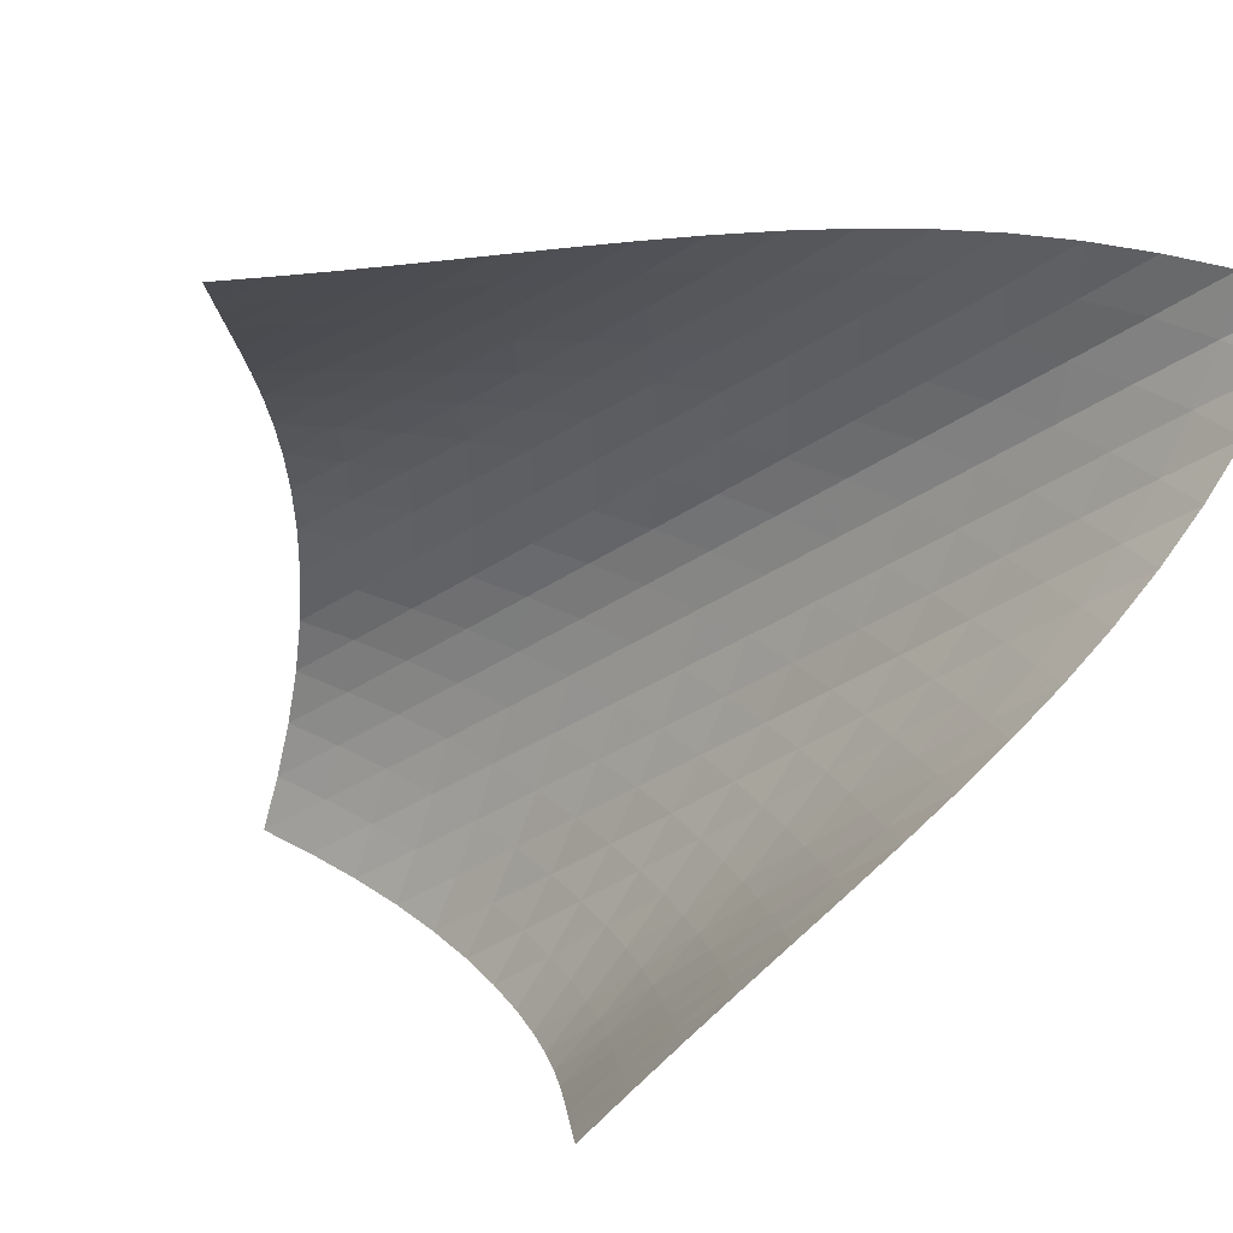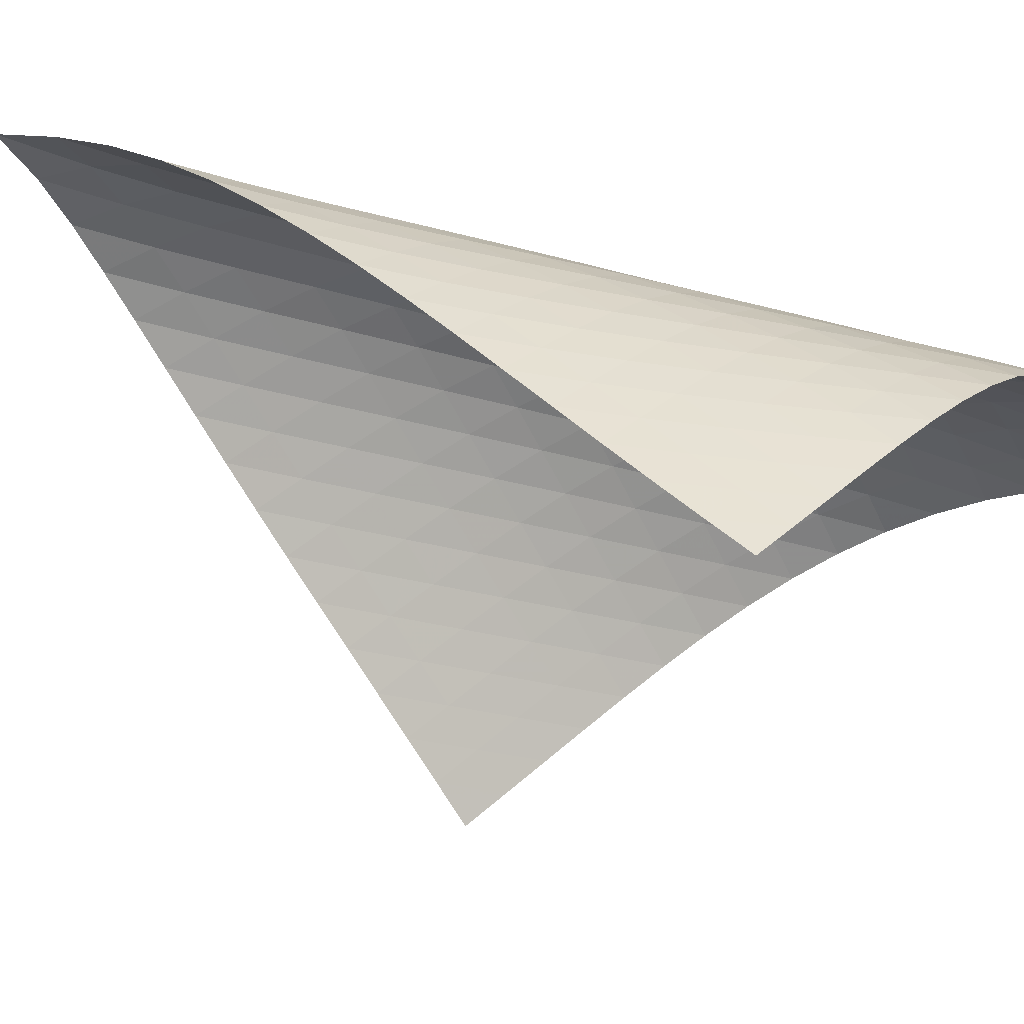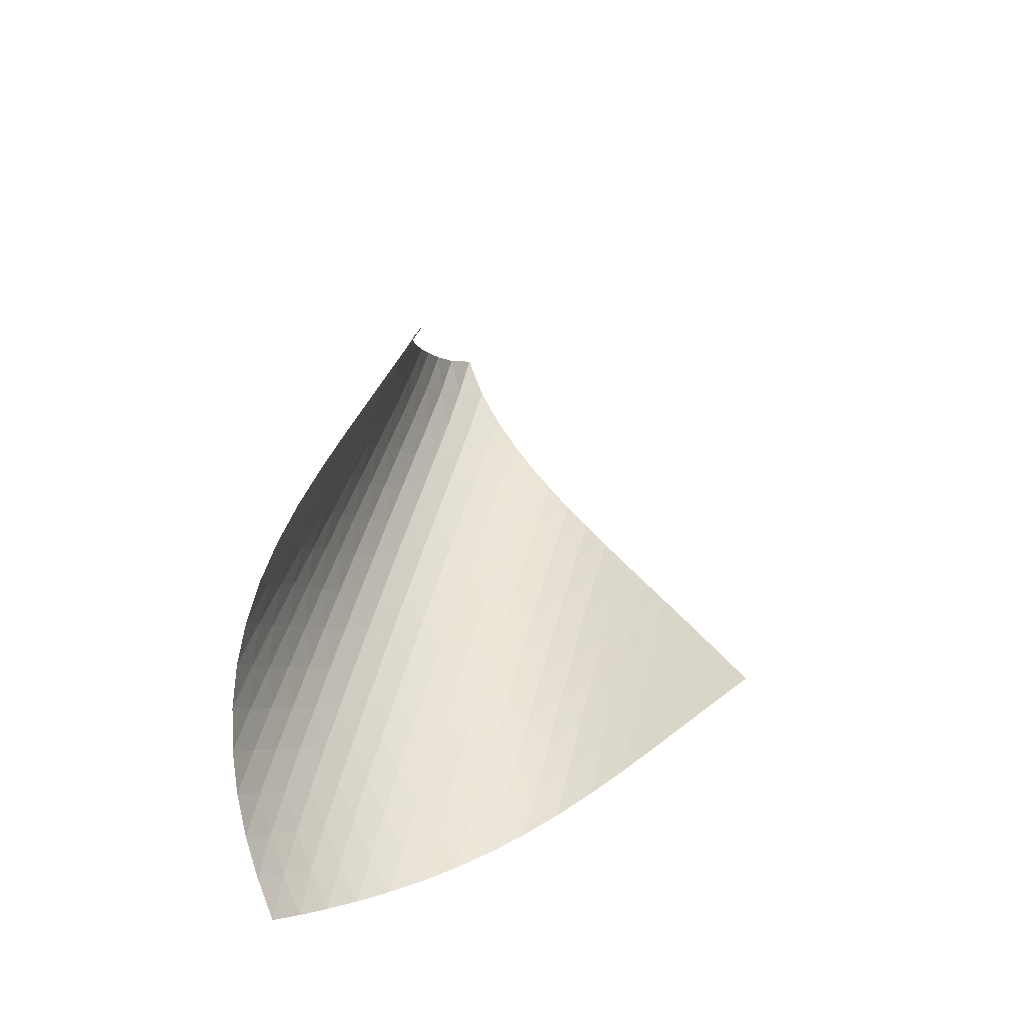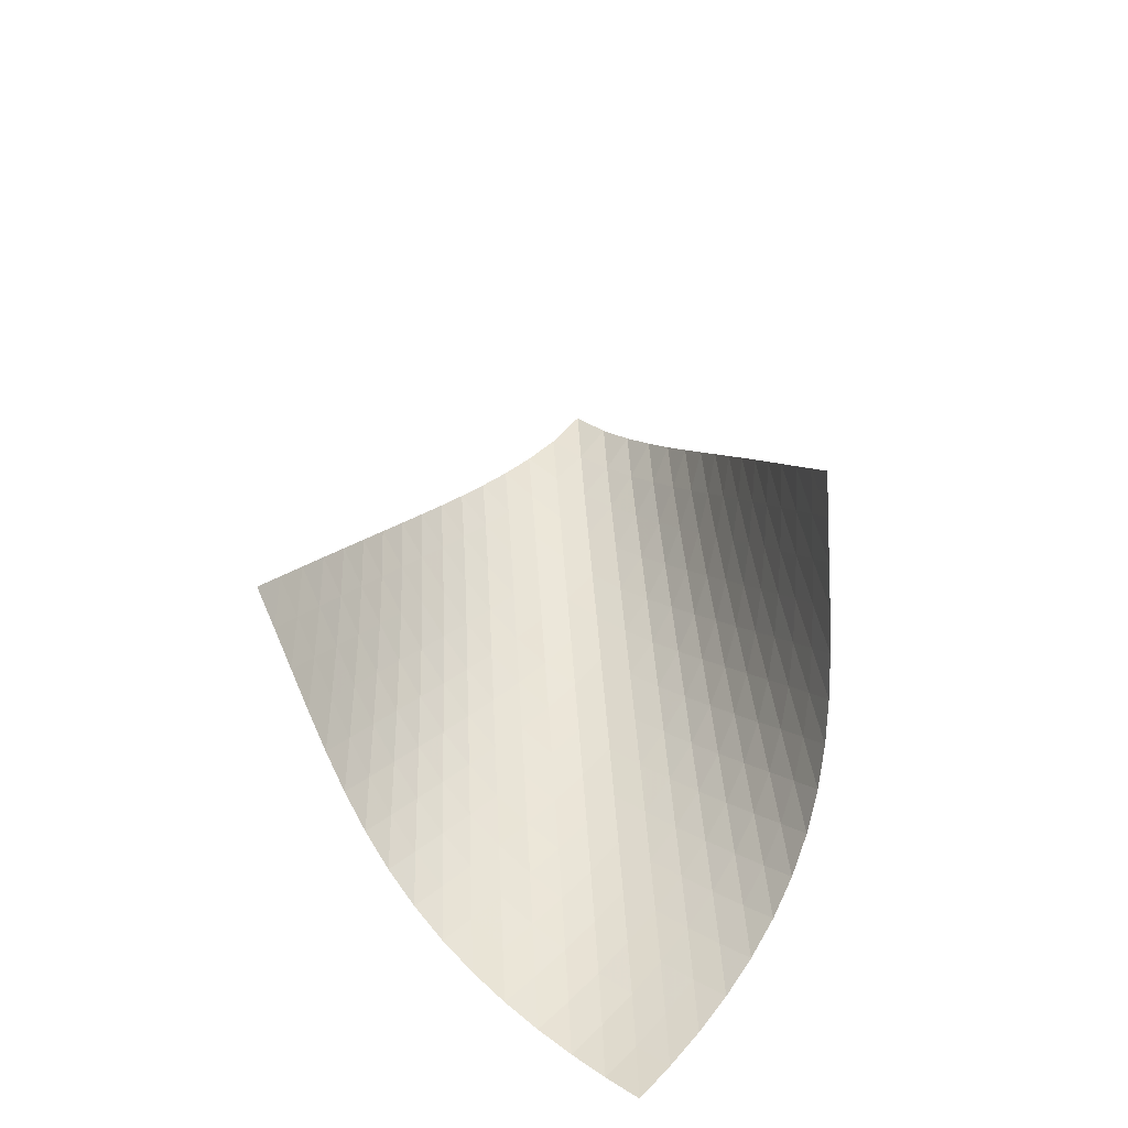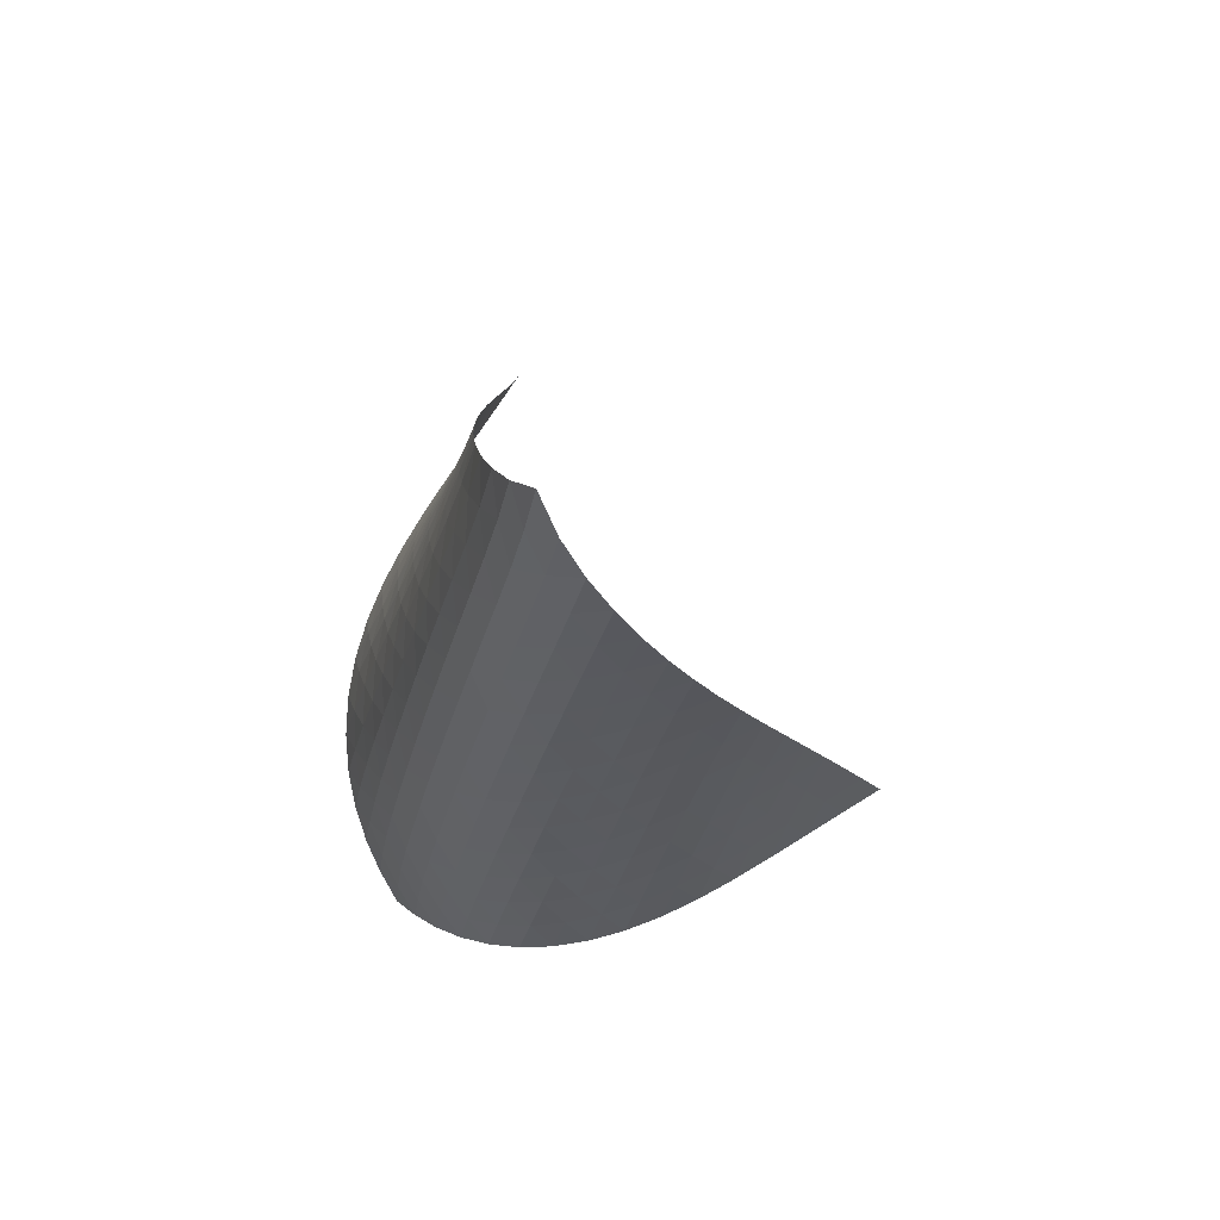
<metadata>
{"format":"obj","ext":"obj","renderer":"f3d","projection":"perspective","resolution":1024,"background":"white","views":[{"elev":-44.8,"azim":124.5,"up":"+Z"},{"elev":-73.9,"azim":-119.4,"up":"+Z"},{"elev":-58.7,"azim":84.0,"up":"+Y"},{"elev":-58.9,"azim":148.2,"up":"+Y"},{"elev":72.7,"azim":5.6,"up":"+Y"}]}
</metadata>
<code>
v -6.503 -0.05054 6.503
v 0.007049 -11.44 7.889
v -7.889 -11.44 -0.007049
v -9.748 -18.35 9.748
v -7.898 -10.69 0.4144
v -7.914 -9.927 0.833
v -7.937 -9.164 1.249
v -7.966 -8.398 1.663
v -7.995 -7.633 2.079
v -8.02 -6.867 2.499
v -8.034 -6.103 2.926
v -8.028 -5.342 3.361
v -7.994 -4.584 3.806
v -7.921 -3.831 4.262
v -7.798 -3.082 4.727
v -7.611 -2.341 5.197
v -7.347 -1.604 5.665
v -6.986 -0.8594 6.113
v -6.113 -0.8594 6.986
v -5.665 -1.604 7.347
v -5.197 -2.341 7.611
v -4.727 -3.082 7.798
v -4.262 -3.831 7.921
v -3.806 -4.584 7.994
v -3.361 -5.342 8.028
v -2.926 -6.103 8.034
v -2.499 -6.867 8.02
v -2.079 -7.633 7.995
v -1.663 -8.398 7.966
v -1.249 -9.164 7.937
v -0.833 -9.927 7.914
v -0.4144 -10.69 7.898
v -0.6458 -11.81 8.324
v -1.297 -12.18 8.762
v -1.948 -12.55 9.2
v -2.606 -12.92 9.625
v -3.278 -13.3 10.02
v -3.967 -13.69 10.37
v -4.674 -14.1 10.65
v -5.392 -14.54 10.85
v -6.111 -15 10.96
v -6.817 -15.5 10.96
v -7.494 -16.02 10.88
v -8.131 -16.57 10.7
v -8.72 -17.15 10.44
v -9.257 -17.75 10.12
v -10.12 -17.75 9.257
v -10.44 -17.15 8.72
v -10.7 -16.57 8.131
v -10.88 -16.02 7.494
v -10.96 -15.5 6.817
v -10.96 -15 6.111
v -10.85 -14.54 5.392
v -10.65 -14.1 4.674
v -10.37 -13.69 3.967
v -10.02 -13.3 3.278
v -9.625 -12.92 2.606
v -9.2 -12.55 1.948
v -8.762 -12.18 1.297
v -8.324 -11.81 0.6458
v -6.715 -1.461 6.715
v -7.201 -2.132 6.343
v -7.577 -2.829 5.914
v -7.858 -3.543 5.459
v -8.061 -4.271 4.996
v -8.199 -5.009 4.534
v -8.288 -5.754 4.078
v -8.338 -6.505 3.631
v -8.361 -7.261 3.192
v -8.366 -8.019 2.761
v -8.36 -8.779 2.335
v -8.349 -9.539 1.912
v -8.338 -10.3 1.491
v -8.33 -11.06 1.069
v -6.343 -2.132 7.201
v -6.949 -2.722 6.949
v -7.45 -3.36 6.594
v -7.841 -4.034 6.176
v -8.136 -4.733 5.726
v -8.352 -5.45 5.264
v -8.504 -6.179 4.802
v -8.607 -6.918 4.344
v -8.674 -7.662 3.894
v -8.714 -8.411 3.45
v -8.737 -9.163 3.013
v -8.749 -9.917 2.581
v -8.756 -10.67 2.151
v -8.761 -11.43 1.723
v -5.914 -2.829 7.577
v -6.594 -3.36 7.45
v -7.203 -3.941 7.203
v -7.711 -4.567 6.854
v -8.114 -5.229 6.441
v -8.423 -5.917 5.993
v -8.654 -6.625 5.532
v -8.822 -7.345 5.067
v -8.943 -8.076 4.606
v -9.028 -8.813 4.15
v -9.088 -9.555 3.701
v -9.131 -10.3 3.257
v -9.162 -11.05 2.817
v -9.185 -11.8 2.381
v -5.459 -3.543 7.858
v -6.176 -4.034 7.841
v -6.854 -4.567 7.711
v -7.46 -5.146 7.46
v -7.971 -5.766 7.113
v -8.385 -6.419 6.704
v -8.708 -7.099 6.258
v -8.957 -7.797 5.797
v -9.145 -8.509 5.33
v -9.287 -9.231 4.864
v -9.393 -9.96 4.403
v -9.475 -10.69 3.946
v -9.54 -11.43 3.495
v -9.59 -12.17 3.048
v -4.996 -4.271 8.061
v -5.726 -4.733 8.136
v -6.441 -5.229 8.114
v -7.113 -5.766 7.971
v -7.715 -6.344 7.715
v -8.228 -6.961 7.368
v -8.65 -7.608 6.962
v -8.989 -8.279 6.519
v -9.256 -8.969 6.058
v -9.467 -9.671 5.589
v -9.632 -10.38 5.119
v -9.764 -11.1 4.652
v -9.87 -11.83 4.189
v -9.956 -12.56 3.73
v -4.534 -5.009 8.199
v -5.264 -5.45 8.352
v -5.993 -5.917 8.423
v -6.704 -6.419 8.385
v -7.368 -6.961 8.228
v -7.964 -7.54 7.964
v -8.479 -8.154 7.618
v -8.909 -8.796 7.214
v -9.263 -9.46 6.774
v -9.55 -10.14 6.314
v -9.784 -10.83 5.845
v -9.976 -11.54 5.372
v -10.13 -12.25 4.9
v -10.27 -12.97 4.431
v -4.078 -5.754 8.288
v -4.802 -6.179 8.504
v -5.532 -6.625 8.654
v -6.258 -7.099 8.708
v -6.962 -7.608 8.65
v -7.618 -8.154 8.479
v -8.208 -8.735 8.208
v -8.723 -9.347 7.861
v -9.161 -9.984 7.46
v -9.529 -10.64 7.023
v -9.837 -11.31 6.565
v -10.1 -12 6.096
v -10.32 -12.69 5.622
v -10.5 -13.39 5.146
v -3.631 -6.505 8.338
v -4.344 -6.918 8.607
v -5.067 -7.345 8.822
v -5.797 -7.797 8.957
v -6.519 -8.279 8.989
v -7.214 -8.796 8.909
v -7.861 -9.347 8.723
v -8.446 -9.93 8.446
v -8.96 -10.54 8.098
v -9.406 -11.17 7.699
v -9.788 -11.82 7.266
v -10.12 -12.49 6.812
v -10.4 -13.16 6.344
v -10.65 -13.84 5.869
v -3.192 -7.261 8.361
v -3.894 -7.662 8.674
v -4.606 -8.076 8.943
v -5.33 -8.509 9.145
v -6.058 -8.969 9.256
v -6.774 -9.46 9.263
v -7.46 -9.984 9.161
v -8.098 -10.54 8.96
v -8.676 -11.13 8.676
v -9.19 -11.73 8.327
v -9.643 -12.36 7.931
v -10.04 -13.01 7.502
v -10.39 -13.66 7.051
v -10.7 -14.33 6.586
v -2.761 -8.019 8.366
v -3.45 -8.411 8.714
v -4.15 -8.813 9.028
v -4.864 -9.231 9.287
v -5.589 -9.671 9.467
v -6.314 -10.14 9.55
v -7.023 -10.64 9.529
v -7.699 -11.17 9.406
v -8.327 -11.73 9.19
v -8.899 -12.32 8.899
v -9.412 -12.93 8.548
v -9.871 -13.55 8.154
v -10.28 -14.19 7.729
v -10.65 -14.84 7.282
v -2.335 -8.779 8.36
v -3.013 -9.163 8.737
v -3.701 -9.555 9.088
v -4.403 -9.96 9.393
v -5.119 -10.38 9.632
v -5.845 -10.83 9.784
v -6.565 -11.31 9.837
v -7.266 -11.82 9.788
v -7.931 -12.36 9.643
v -8.548 -12.93 9.412
v -9.113 -13.52 9.113
v -9.625 -14.13 8.76
v -10.09 -14.75 8.367
v -10.5 -15.38 7.943
v -1.912 -9.539 8.349
v -2.581 -9.917 8.749
v -3.257 -10.3 9.131
v -3.946 -10.69 9.475
v -4.652 -11.1 9.764
v -5.372 -11.54 9.976
v -6.096 -12 10.1
v -6.812 -12.49 10.12
v -7.502 -13.01 10.04
v -8.154 -13.55 9.871
v -8.76 -14.13 9.625
v -9.316 -14.72 9.316
v -9.822 -15.33 8.957
v -10.28 -15.95 8.559
v -1.491 -10.3 8.338
v -2.151 -10.67 8.756
v -2.817 -11.05 9.162
v -3.495 -11.43 9.54
v -4.189 -11.83 9.87
v -4.9 -12.25 10.13
v -5.622 -12.69 10.32
v -6.344 -13.16 10.4
v -7.051 -13.66 10.39
v -7.729 -14.19 10.28
v -8.367 -14.75 10.09
v -8.957 -15.33 9.822
v -9.498 -15.92 9.498
v -9.991 -16.53 9.126
v -1.069 -11.06 8.33
v -1.723 -11.43 8.761
v -2.381 -11.8 9.185
v -3.048 -12.17 9.59
v -3.73 -12.56 9.956
v -4.431 -12.97 10.27
v -5.146 -13.39 10.5
v -5.869 -13.84 10.65
v -6.586 -14.33 10.7
v -7.282 -14.84 10.65
v -7.943 -15.38 10.5
v -8.559 -15.95 10.28
v -9.126 -16.53 9.991
v -9.644 -17.13 9.644
f 256 46 4
f 256 4 47
f 5 74 60
f 5 60 3
f 74 88 59
f 74 59 60
f 88 102 58
f 88 58 59
f 102 116 57
f 102 57 58
f 116 130 56
f 116 56 57
f 130 144 55
f 130 55 56
f 144 158 54
f 144 54 55
f 158 172 53
f 158 53 54
f 172 186 52
f 172 52 53
f 186 200 51
f 186 51 52
f 200 214 50
f 200 50 51
f 214 228 49
f 214 49 50
f 228 242 48
f 228 48 49
f 242 256 47
f 242 47 48
f 1 19 61
f 1 61 18
f 18 61 62
f 18 62 17
f 17 62 63
f 17 63 16
f 16 63 64
f 16 64 15
f 15 64 65
f 15 65 14
f 14 65 66
f 14 66 13
f 13 66 67
f 13 67 12
f 12 67 68
f 12 68 11
f 11 68 69
f 11 69 10
f 10 69 70
f 10 70 9
f 9 70 71
f 9 71 8
f 8 71 72
f 8 72 7
f 7 72 73
f 7 73 6
f 6 73 74
f 6 74 5
f 19 20 75
f 19 75 61
f 61 75 76
f 61 76 62
f 62 76 77
f 62 77 63
f 63 77 78
f 63 78 64
f 64 78 79
f 64 79 65
f 65 79 80
f 65 80 66
f 66 80 81
f 66 81 67
f 67 81 82
f 67 82 68
f 68 82 83
f 68 83 69
f 69 83 84
f 69 84 70
f 70 84 85
f 70 85 71
f 71 85 86
f 71 86 72
f 72 86 87
f 72 87 73
f 73 87 88
f 73 88 74
f 20 21 89
f 20 89 75
f 75 89 90
f 75 90 76
f 76 90 91
f 76 91 77
f 77 91 92
f 77 92 78
f 78 92 93
f 78 93 79
f 79 93 94
f 79 94 80
f 80 94 95
f 80 95 81
f 81 95 96
f 81 96 82
f 82 96 97
f 82 97 83
f 83 97 98
f 83 98 84
f 84 98 99
f 84 99 85
f 85 99 100
f 85 100 86
f 86 100 101
f 86 101 87
f 87 101 102
f 87 102 88
f 21 22 103
f 21 103 89
f 89 103 104
f 89 104 90
f 90 104 105
f 90 105 91
f 91 105 106
f 91 106 92
f 92 106 107
f 92 107 93
f 93 107 108
f 93 108 94
f 94 108 109
f 94 109 95
f 95 109 110
f 95 110 96
f 96 110 111
f 96 111 97
f 97 111 112
f 97 112 98
f 98 112 113
f 98 113 99
f 99 113 114
f 99 114 100
f 100 114 115
f 100 115 101
f 101 115 116
f 101 116 102
f 22 23 117
f 22 117 103
f 103 117 118
f 103 118 104
f 104 118 119
f 104 119 105
f 105 119 120
f 105 120 106
f 106 120 121
f 106 121 107
f 107 121 122
f 107 122 108
f 108 122 123
f 108 123 109
f 109 123 124
f 109 124 110
f 110 124 125
f 110 125 111
f 111 125 126
f 111 126 112
f 112 126 127
f 112 127 113
f 113 127 128
f 113 128 114
f 114 128 129
f 114 129 115
f 115 129 130
f 115 130 116
f 23 24 131
f 23 131 117
f 117 131 132
f 117 132 118
f 118 132 133
f 118 133 119
f 119 133 134
f 119 134 120
f 120 134 135
f 120 135 121
f 121 135 136
f 121 136 122
f 122 136 137
f 122 137 123
f 123 137 138
f 123 138 124
f 124 138 139
f 124 139 125
f 125 139 140
f 125 140 126
f 126 140 141
f 126 141 127
f 127 141 142
f 127 142 128
f 128 142 143
f 128 143 129
f 129 143 144
f 129 144 130
f 24 25 145
f 24 145 131
f 131 145 146
f 131 146 132
f 132 146 147
f 132 147 133
f 133 147 148
f 133 148 134
f 134 148 149
f 134 149 135
f 135 149 150
f 135 150 136
f 136 150 151
f 136 151 137
f 137 151 152
f 137 152 138
f 138 152 153
f 138 153 139
f 139 153 154
f 139 154 140
f 140 154 155
f 140 155 141
f 141 155 156
f 141 156 142
f 142 156 157
f 142 157 143
f 143 157 158
f 143 158 144
f 25 26 159
f 25 159 145
f 145 159 160
f 145 160 146
f 146 160 161
f 146 161 147
f 147 161 162
f 147 162 148
f 148 162 163
f 148 163 149
f 149 163 164
f 149 164 150
f 150 164 165
f 150 165 151
f 151 165 166
f 151 166 152
f 152 166 167
f 152 167 153
f 153 167 168
f 153 168 154
f 154 168 169
f 154 169 155
f 155 169 170
f 155 170 156
f 156 170 171
f 156 171 157
f 157 171 172
f 157 172 158
f 26 27 173
f 26 173 159
f 159 173 174
f 159 174 160
f 160 174 175
f 160 175 161
f 161 175 176
f 161 176 162
f 162 176 177
f 162 177 163
f 163 177 178
f 163 178 164
f 164 178 179
f 164 179 165
f 165 179 180
f 165 180 166
f 166 180 181
f 166 181 167
f 167 181 182
f 167 182 168
f 168 182 183
f 168 183 169
f 169 183 184
f 169 184 170
f 170 184 185
f 170 185 171
f 171 185 186
f 171 186 172
f 27 28 187
f 27 187 173
f 173 187 188
f 173 188 174
f 174 188 189
f 174 189 175
f 175 189 190
f 175 190 176
f 176 190 191
f 176 191 177
f 177 191 192
f 177 192 178
f 178 192 193
f 178 193 179
f 179 193 194
f 179 194 180
f 180 194 195
f 180 195 181
f 181 195 196
f 181 196 182
f 182 196 197
f 182 197 183
f 183 197 198
f 183 198 184
f 184 198 199
f 184 199 185
f 185 199 200
f 185 200 186
f 28 29 201
f 28 201 187
f 187 201 202
f 187 202 188
f 188 202 203
f 188 203 189
f 189 203 204
f 189 204 190
f 190 204 205
f 190 205 191
f 191 205 206
f 191 206 192
f 192 206 207
f 192 207 193
f 193 207 208
f 193 208 194
f 194 208 209
f 194 209 195
f 195 209 210
f 195 210 196
f 196 210 211
f 196 211 197
f 197 211 212
f 197 212 198
f 198 212 213
f 198 213 199
f 199 213 214
f 199 214 200
f 29 30 215
f 29 215 201
f 201 215 216
f 201 216 202
f 202 216 217
f 202 217 203
f 203 217 218
f 203 218 204
f 204 218 219
f 204 219 205
f 205 219 220
f 205 220 206
f 206 220 221
f 206 221 207
f 207 221 222
f 207 222 208
f 208 222 223
f 208 223 209
f 209 223 224
f 209 224 210
f 210 224 225
f 210 225 211
f 211 225 226
f 211 226 212
f 212 226 227
f 212 227 213
f 213 227 228
f 213 228 214
f 30 31 229
f 30 229 215
f 215 229 230
f 215 230 216
f 216 230 231
f 216 231 217
f 217 231 232
f 217 232 218
f 218 232 233
f 218 233 219
f 219 233 234
f 219 234 220
f 220 234 235
f 220 235 221
f 221 235 236
f 221 236 222
f 222 236 237
f 222 237 223
f 223 237 238
f 223 238 224
f 224 238 239
f 224 239 225
f 225 239 240
f 225 240 226
f 226 240 241
f 226 241 227
f 227 241 242
f 227 242 228
f 31 32 243
f 31 243 229
f 229 243 244
f 229 244 230
f 230 244 245
f 230 245 231
f 231 245 246
f 231 246 232
f 232 246 247
f 232 247 233
f 233 247 248
f 233 248 234
f 234 248 249
f 234 249 235
f 235 249 250
f 235 250 236
f 236 250 251
f 236 251 237
f 237 251 252
f 237 252 238
f 238 252 253
f 238 253 239
f 239 253 254
f 239 254 240
f 240 254 255
f 240 255 241
f 241 255 256
f 241 256 242
f 32 2 33
f 32 33 243
f 243 33 34
f 243 34 244
f 244 34 35
f 244 35 245
f 245 35 36
f 245 36 246
f 246 36 37
f 246 37 247
f 247 37 38
f 247 38 248
f 248 38 39
f 248 39 249
f 249 39 40
f 249 40 250
f 250 40 41
f 250 41 251
f 251 41 42
f 251 42 252
f 252 42 43
f 252 43 253
f 253 43 44
f 253 44 254
f 254 44 45
f 254 45 255
f 255 45 46
f 255 46 256

</code>
